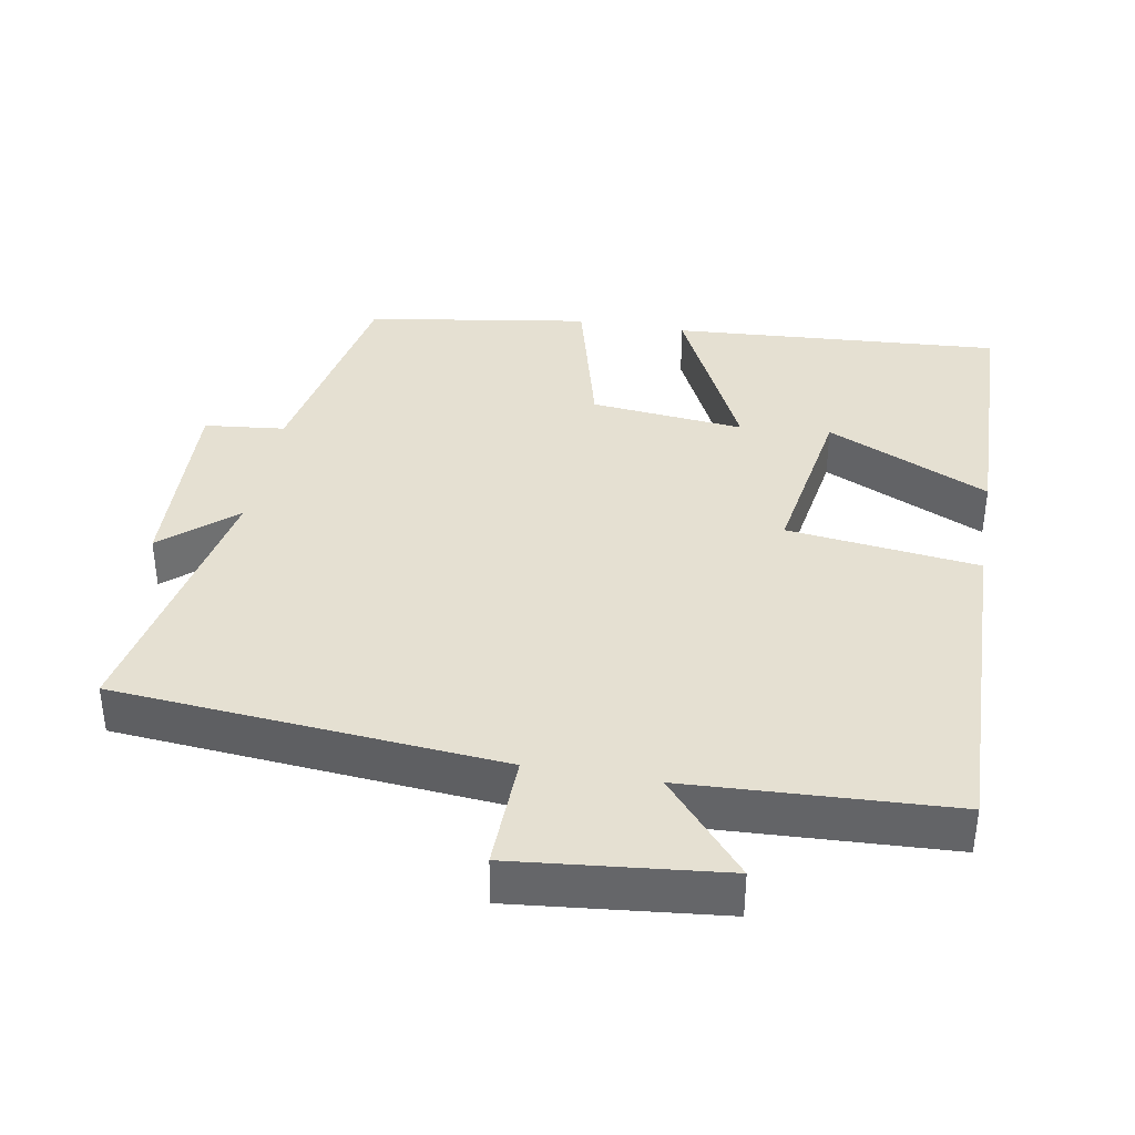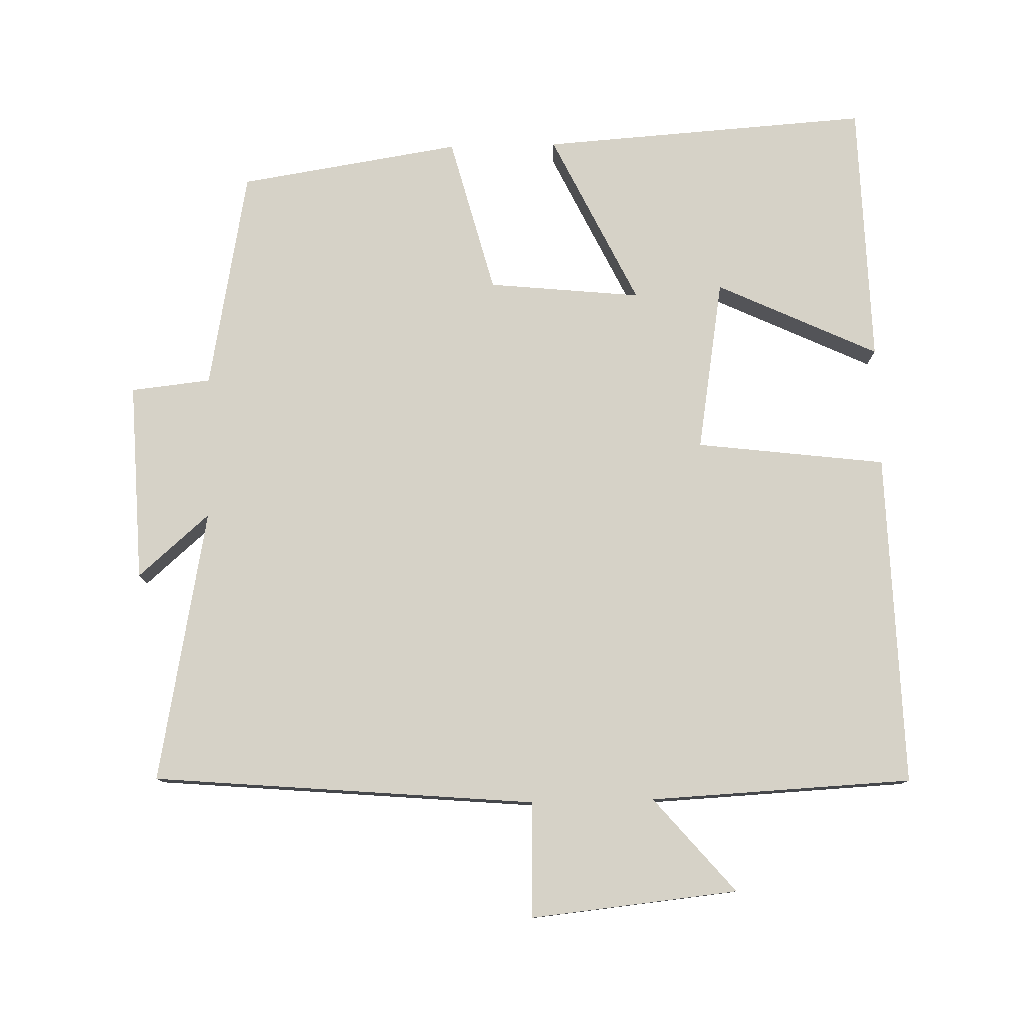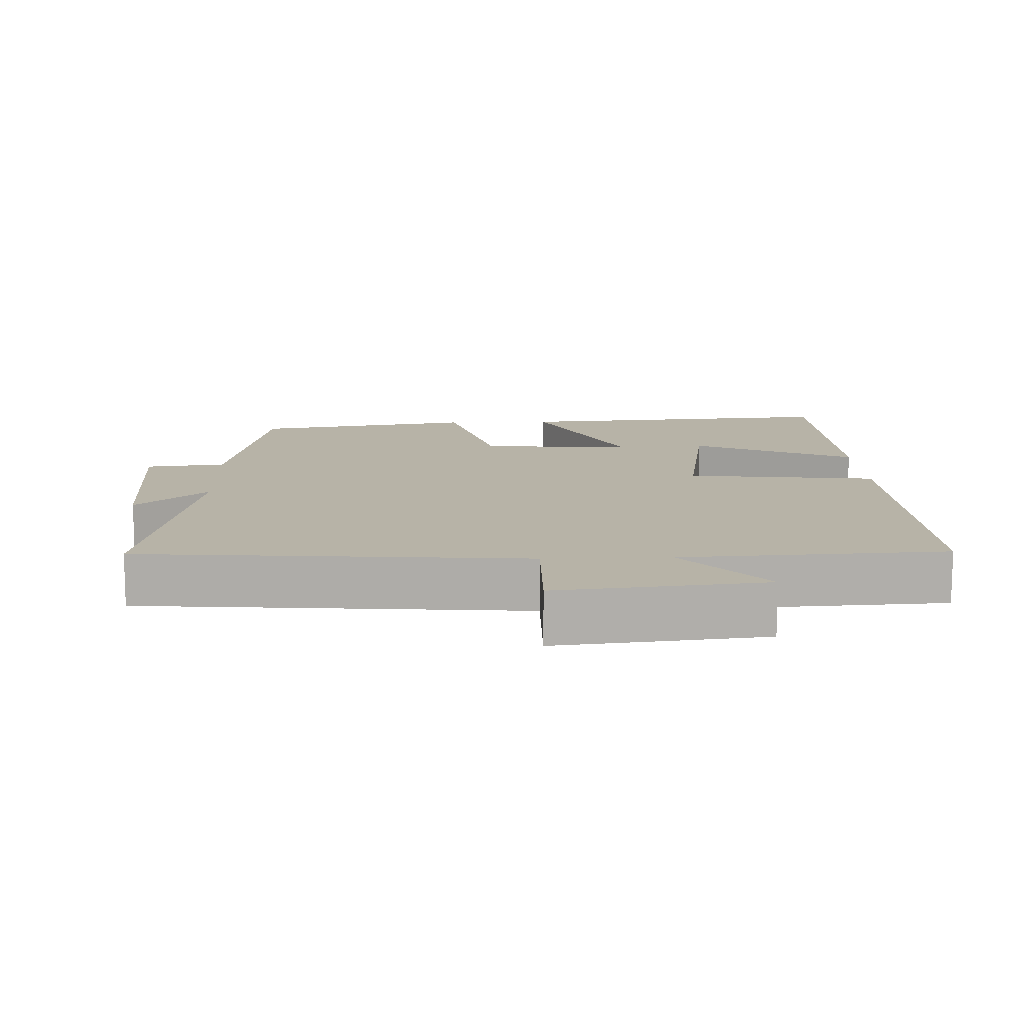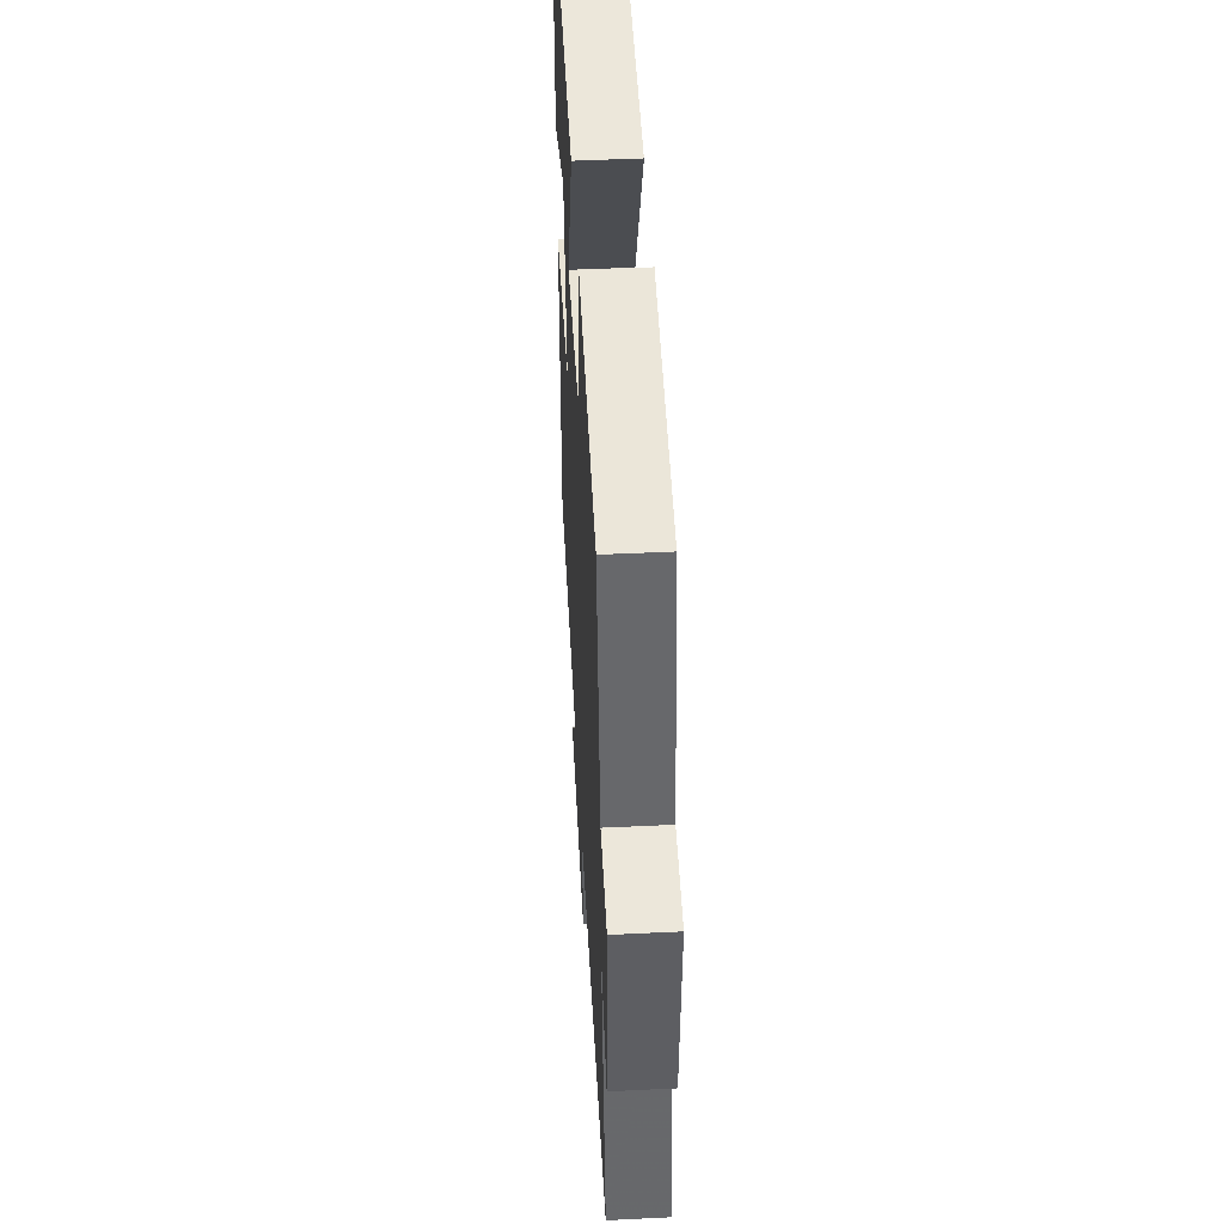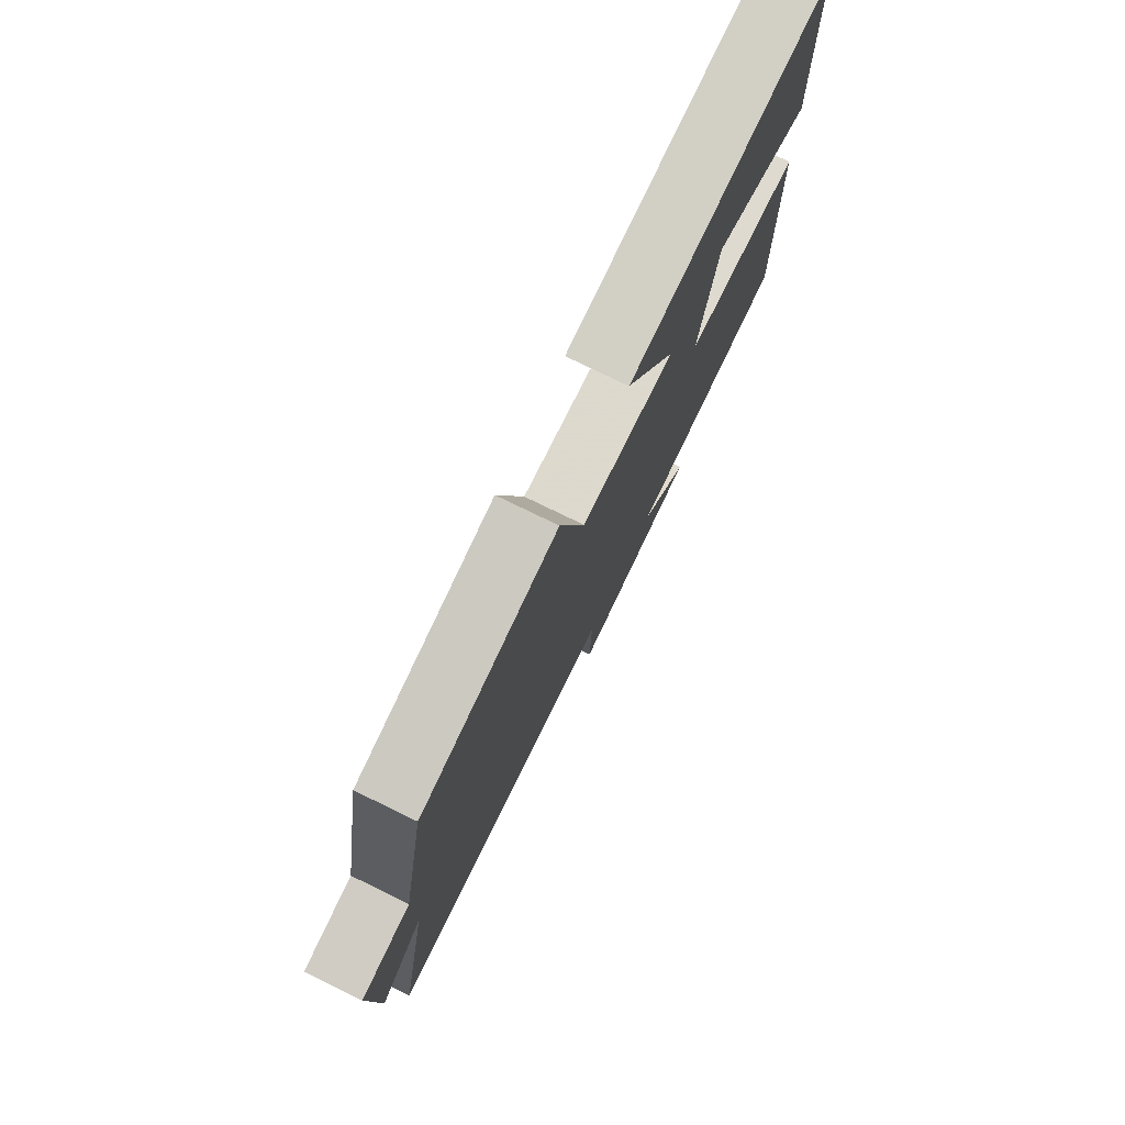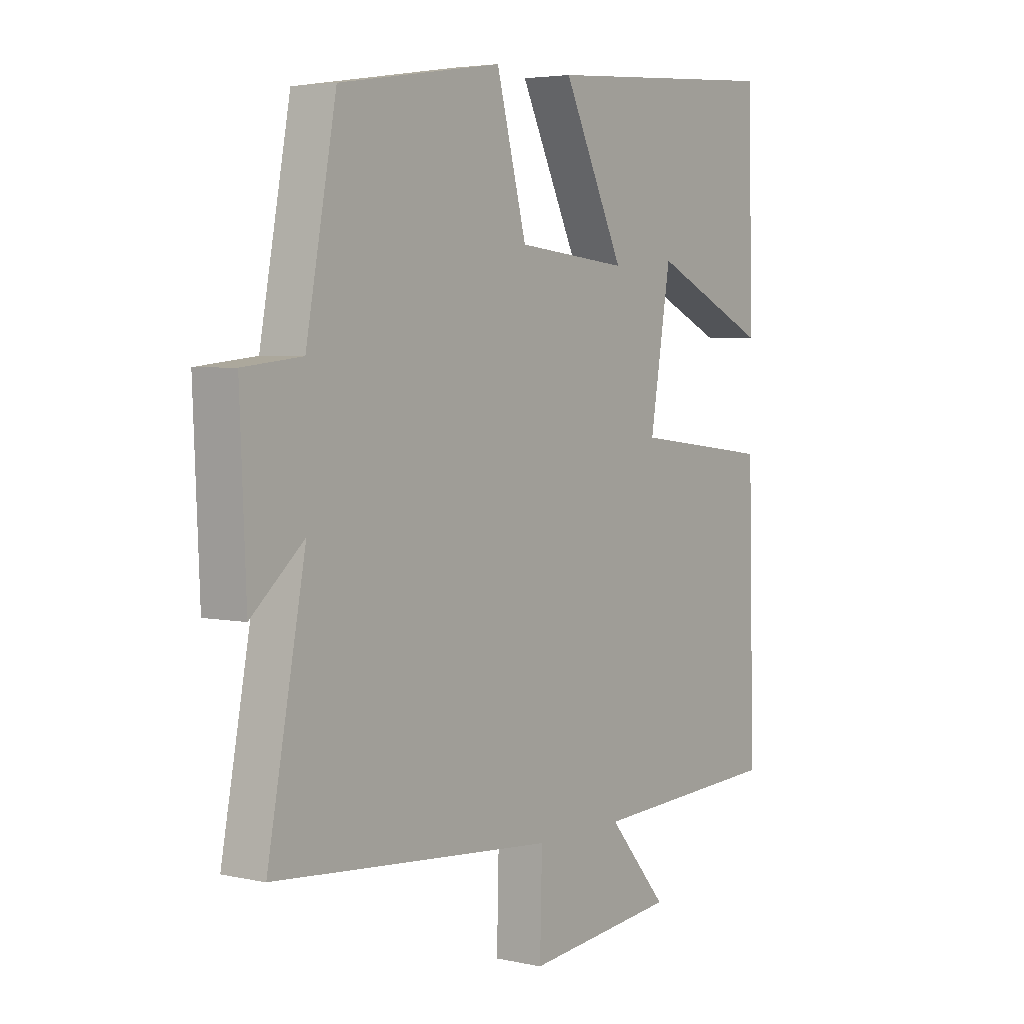
<metadata>
{"format":"obj","ext":"obj","renderer":"f3d","projection":"perspective","resolution":1024,"background":"white","views":[{"elev":37.8,"azim":-170.0,"up":"+Y"},{"elev":78.6,"azim":178.6,"up":"+Y"},{"elev":12.6,"azim":177.7,"up":"+Y"},{"elev":48.4,"azim":86.9,"up":"+Z"},{"elev":77.8,"azim":115.9,"up":"+Z"},{"elev":4.1,"azim":125.8,"up":"+Z"}]}
</metadata>
<code>
v -0.491 0.07 0.531
v -0.027 0.07 0.5
v -0.145 0.07 0.256
v 0.071 0.07 0.278
v 0.129 0.07 0.5
v 0.442 0.07 0.451
v 0.5 0.07 0.139
v 0.613 0.07 0.127
v 0.601 0.07 -0.155
v 0.5 0.07 -0.067
v 0.573 0.07 -0.453
v 0.032 0.07 -0.5
v 0.036 0.07 -0.663
v -0.256 0.07 -0.633
v -0.142 0.07 -0.5
v -0.512 0.07 -0.482
v -0.5 0.07 -0.011
v -0.232 0.07 0.022
v -0.272 0.07 0.266
v -0.5 0.07 0.159
v -0.491 0 0.531
v -0.027 0 0.5
v -0.145 0 0.256
v 0.071 0 0.278
v 0.129 0 0.5
v 0.442 0 0.451
v 0.5 0 0.139
v 0.613 0 0.127
v 0.601 0 -0.155
v 0.5 0 -0.067
v 0.573 0 -0.453
v 0.032 0 -0.5
v 0.036 0 -0.663
v -0.256 0 -0.633
v -0.142 0 -0.5
v -0.512 0 -0.482
v -0.5 0 -0.011
v -0.232 0 0.022
v -0.272 0 0.266
v -0.5 0 0.159
f 19 20 1 2
f 15 16 17 18
f 15 18 19
f 12 13 14 15
f 12 15 19
f 11 12 19
f 10 11 19
f 7 8 9 10
f 6 7 10
f 5 6 10
f 4 5 10
f 3 4 10
f 3 10 19
f 2 3 19
f 22 21 40 39
f 38 37 36 35
f 39 38 35
f 35 34 33 32
f 39 35 32
f 39 32 31
f 39 31 30
f 30 29 28 27
f 30 27 26
f 30 26 25
f 30 25 24
f 30 24 23
f 39 30 23
f 39 23 22
f 1 21 22 2
f 2 22 23 3
f 3 23 24 4
f 4 24 25 5
f 5 25 26 6
f 6 26 27 7
f 7 27 28 8
f 8 28 29 9
f 9 29 30 10
f 10 30 31 11
f 11 31 32 12
f 12 32 33 13
f 13 33 34 14
f 14 34 35 15
f 15 35 36 16
f 16 36 37 17
f 17 37 38 18
f 18 38 39 19
f 19 39 40 20
f 20 40 21 1

</code>
